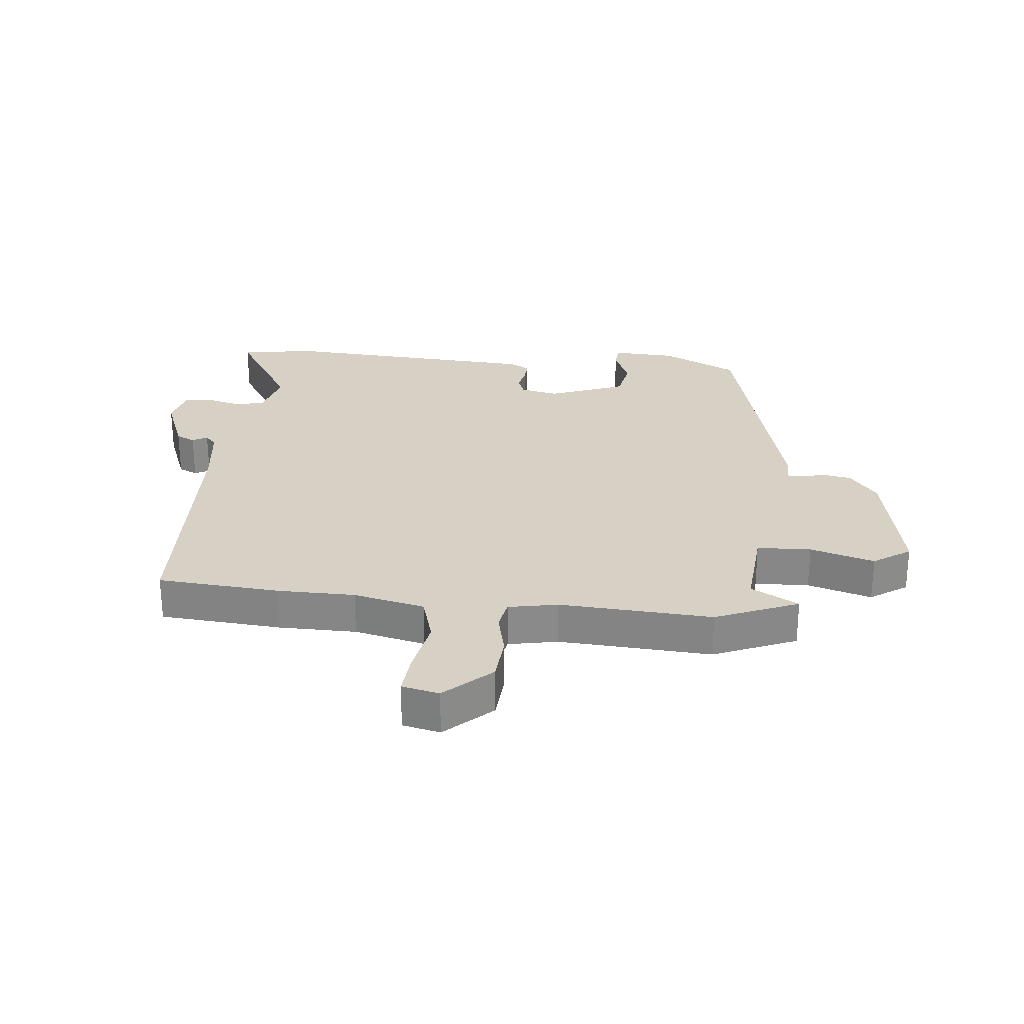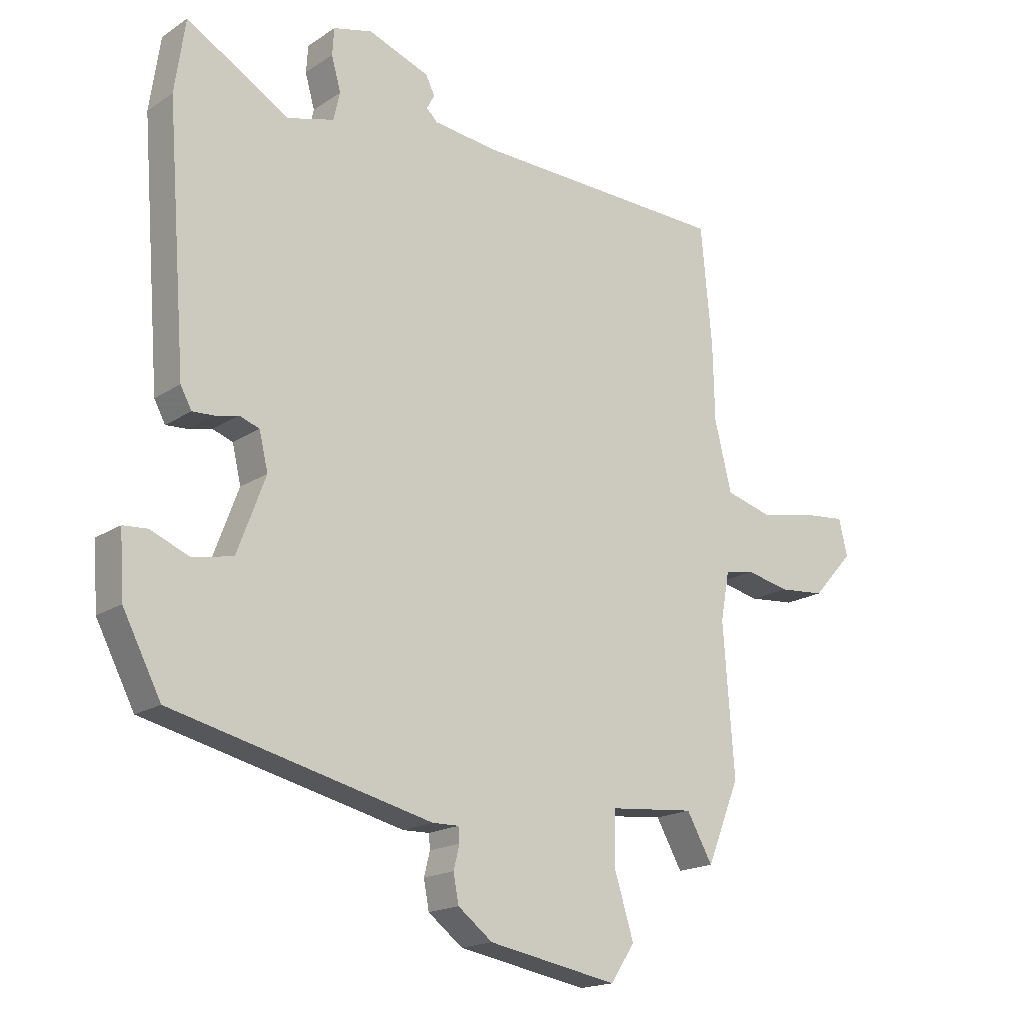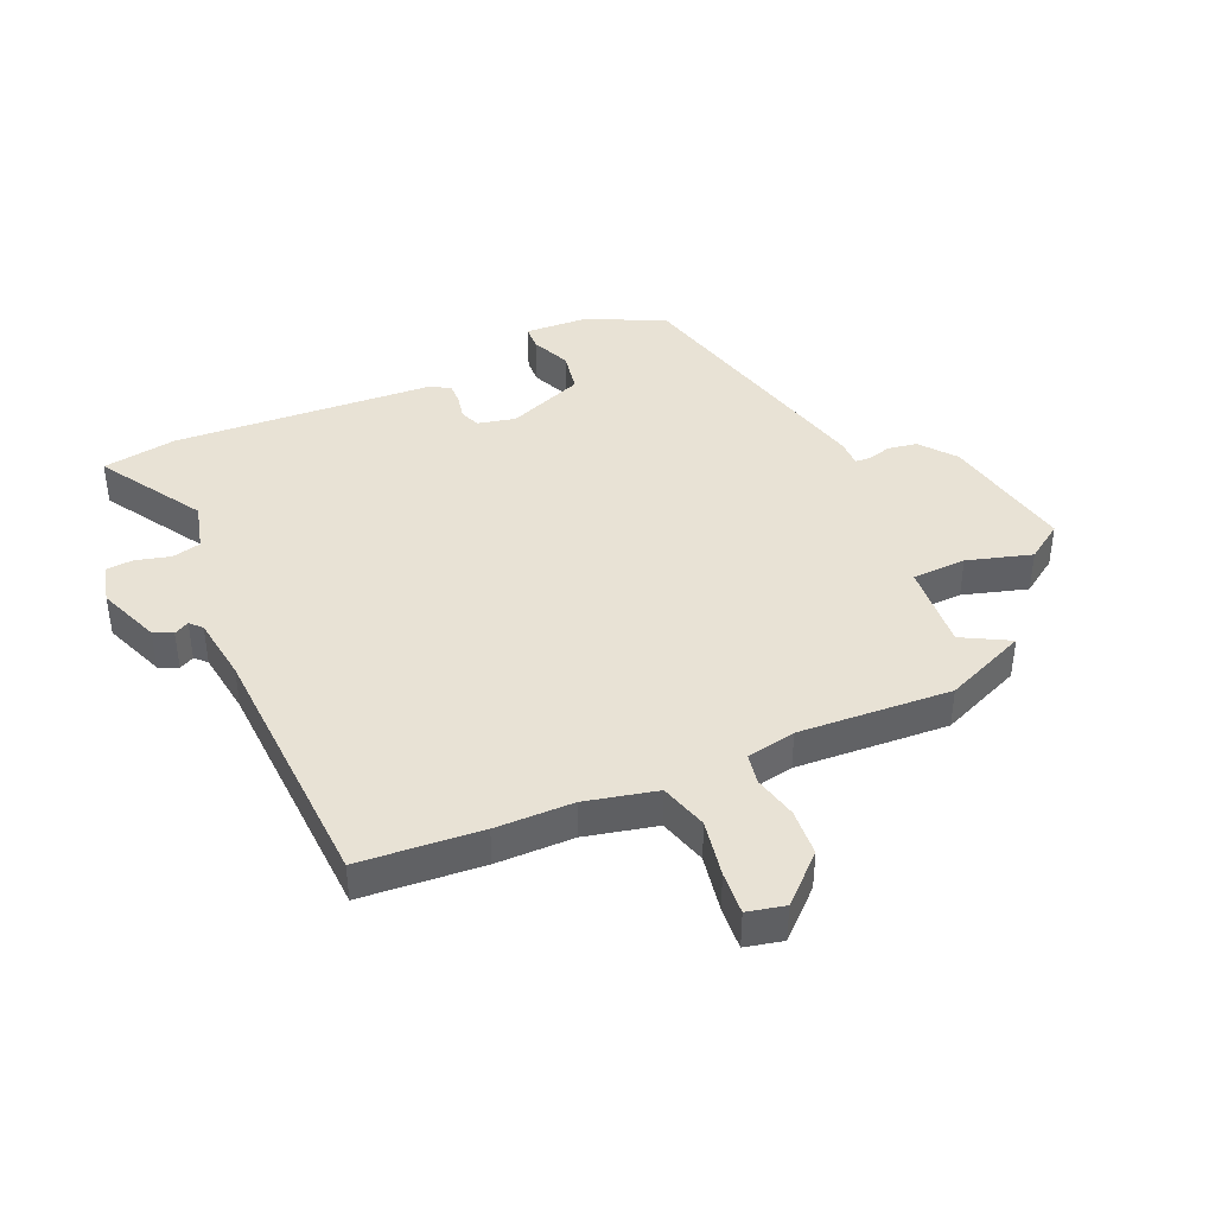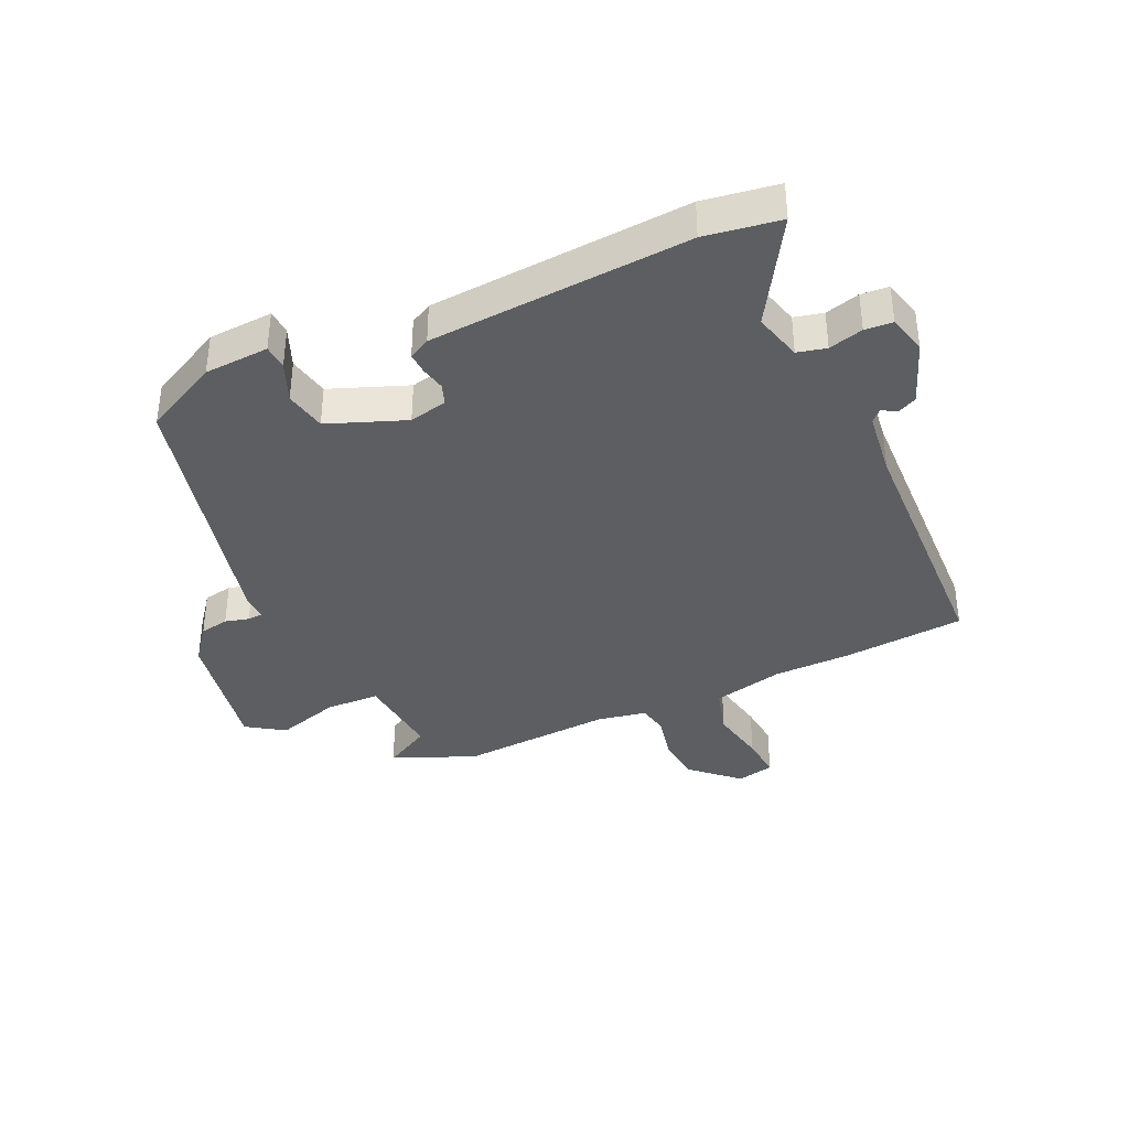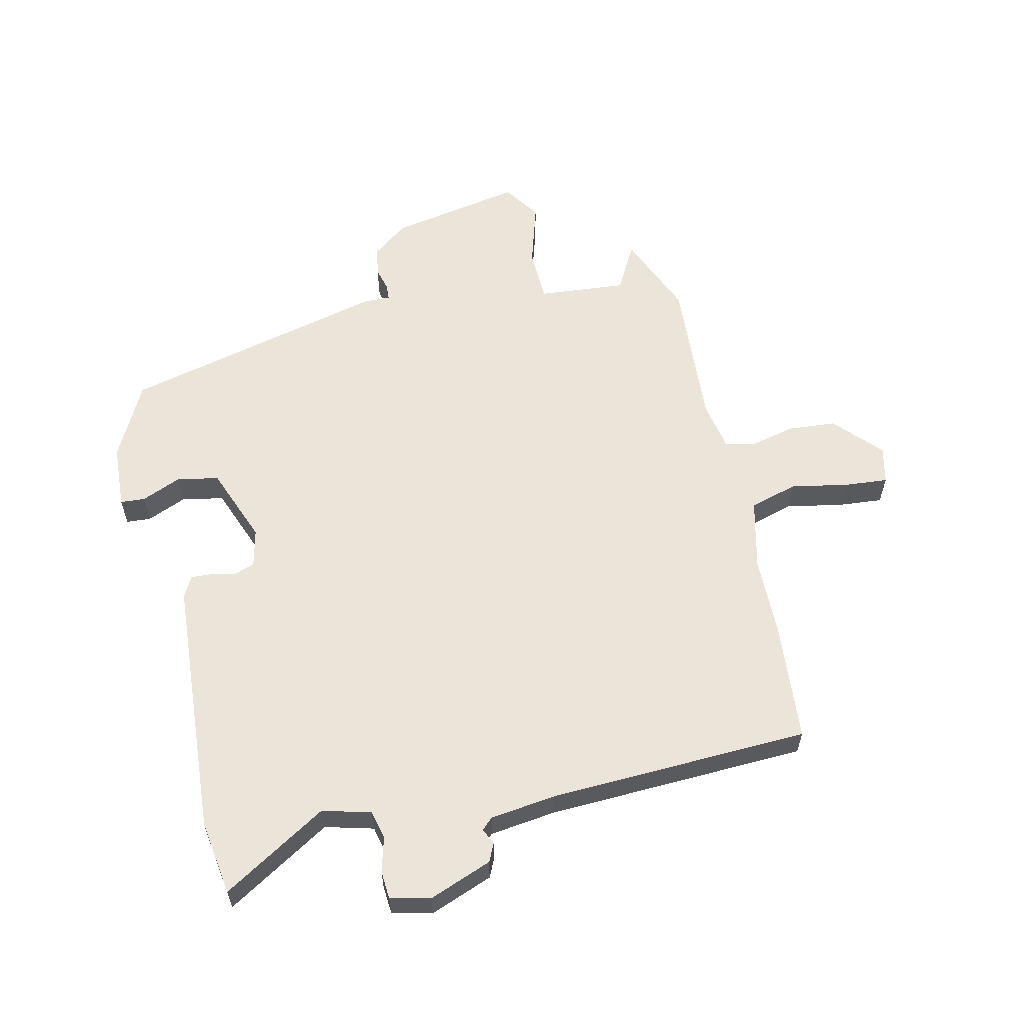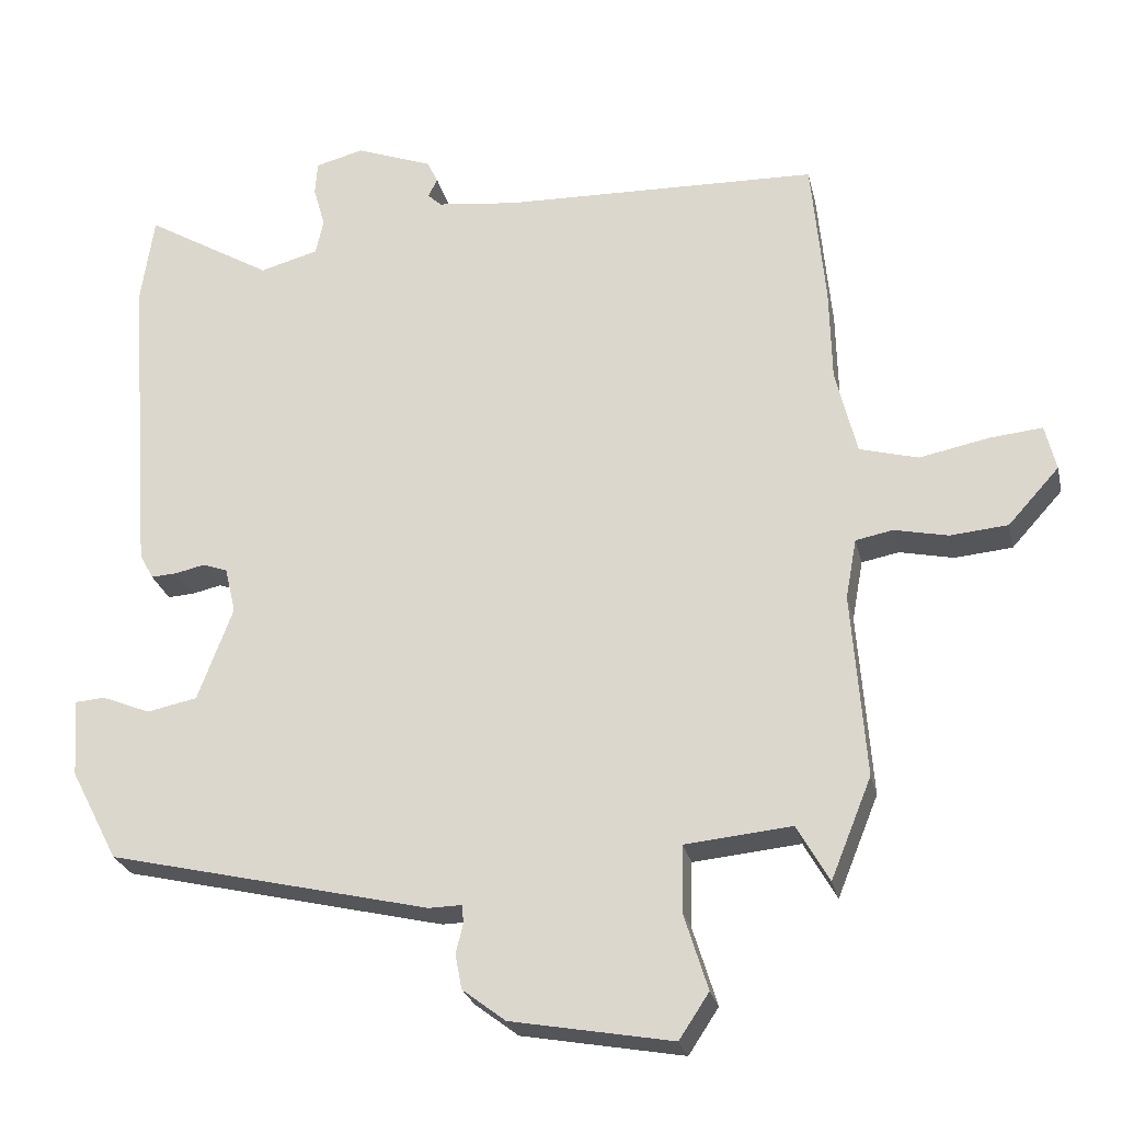
<metadata>
{"format":"obj","ext":"obj","renderer":"f3d","projection":"perspective","resolution":1024,"background":"white","views":[{"elev":26.9,"azim":95.0,"up":"+Y"},{"elev":-17.8,"azim":-38.2,"up":"+Z"},{"elev":40.9,"azim":65.3,"up":"+Y"},{"elev":-37.5,"azim":-65.8,"up":"+Y"},{"elev":59.2,"azim":-13.4,"up":"+Y"},{"elev":-25.5,"azim":12.6,"up":"+Z"}]}
</metadata>
<code>
v -0.482 0.07 -0.428
v -0.547 0.07 -0.303
v -0.554 0.07 -0.196
v -0.513 0.07 -0.193
v -0.447 0.07 -0.22
v -0.378 0.07 -0.206
v -0.33 0.07 -0.078
v -0.345 0.07 -0.015
v -0.379 0.07 -0.003
v -0.419 0.07 -0.012
v -0.455 0.07 -0.014
v -0.474 0.07 0.021
v -0.507 0.07 0.451
v -0.489 0.07 0.575
v -0.315 0.07 0.472
v -0.235 0.07 0.494
v -0.224 0.07 0.542
v -0.24 0.07 0.599
v -0.237 0.07 0.645
v -0.171 0.07 0.662
v -0.066 0.07 0.623
v -0.051 0.07 0.592
v -0.064 0.07 0.567
v -0.045 0.07 0.549
v 0.065 0.07 0.536
v 0.498 0.07 0.523
v 0.517 0.07 0.321
v 0.52 0.07 0.192
v 0.549 0.07 0.074
v 0.629 0.07 0.052
v 0.724 0.07 0.071
v 0.796 0.07 0.078
v 0.811 0.07 0.016
v 0.741 0.07 -0.061
v 0.662 0.07 -0.068
v 0.589 0.07 -0.052
v 0.538 0.07 -0.062
v 0.523 0.07 -0.144
v 0.542 0.07 -0.397
v 0.486 0.07 -0.535
v 0.442 0.07 -0.457
v 0.296 0.07 -0.471
v 0.294 0.07 -0.561
v 0.327 0.07 -0.667
v 0.286 0.07 -0.729
v 0.065 0.07 -0.689
v 0.006 0.07 -0.644
v -0.003 0.07 -0.596
v 0.007 0.07 -0.556
v 0.005 0.07 -0.531
v -0.04 0.07 -0.532
v -0.482 0 -0.428
v -0.547 0 -0.303
v -0.554 0 -0.196
v -0.513 0 -0.193
v -0.447 0 -0.22
v -0.378 0 -0.206
v -0.33 0 -0.078
v -0.345 0 -0.015
v -0.379 0 -0.003
v -0.419 0 -0.012
v -0.455 0 -0.014
v -0.474 0 0.021
v -0.507 0 0.451
v -0.489 0 0.575
v -0.315 0 0.472
v -0.235 0 0.494
v -0.224 0 0.542
v -0.24 0 0.599
v -0.237 0 0.645
v -0.171 0 0.662
v -0.066 0 0.623
v -0.051 0 0.592
v -0.064 0 0.567
v -0.045 0 0.549
v 0.065 0 0.536
v 0.498 0 0.523
v 0.517 0 0.321
v 0.52 0 0.192
v 0.549 0 0.074
v 0.629 0 0.052
v 0.724 0 0.071
v 0.796 0 0.078
v 0.811 0 0.016
v 0.741 0 -0.061
v 0.662 0 -0.068
v 0.589 0 -0.052
v 0.538 0 -0.062
v 0.523 0 -0.144
v 0.542 0 -0.397
v 0.486 0 -0.535
v 0.442 0 -0.457
v 0.296 0 -0.471
v 0.294 0 -0.561
v 0.327 0 -0.667
v 0.286 0 -0.729
v 0.065 0 -0.689
v 0.006 0 -0.644
v -0.003 0 -0.596
v 0.007 0 -0.556
v 0.005 0 -0.531
v -0.04 0 -0.532
f 50 51 1 2
f 46 47 48 49
f 46 49 50
f 43 44 45 46
f 42 43 46 50
f 38 39 40 41
f 37 38 41 42
f 33 34 35 36
f 33 36 37
f 30 31 32 33
f 30 33 37
f 29 30 37
f 28 29 37 42
f 25 26 27 28
f 24 25 28 42
f 20 21 22 23
f 17 18 19 20
f 16 17 20 23
f 12 13 14 15
f 12 15 16
f 9 10 11 12
f 9 12 16 23
f 2 3 4 5
f 2 5 6
f 50 2 6
f 42 50 6 7
f 24 42 7 8
f 8 9 23 24
f 53 52 102 101
f 100 99 98 97
f 101 100 97
f 97 96 95 94
f 101 97 94 93
f 92 91 90 89
f 93 92 89 88
f 87 86 85 84
f 88 87 84
f 84 83 82 81
f 88 84 81
f 88 81 80
f 93 88 80 79
f 79 78 77 76
f 93 79 76 75
f 74 73 72 71
f 71 70 69 68
f 74 71 68 67
f 66 65 64 63
f 67 66 63
f 63 62 61 60
f 74 67 63 60
f 56 55 54 53
f 57 56 53
f 57 53 101
f 58 57 101 93
f 59 58 93 75
f 75 74 60 59
f 1 52 53 2
f 2 53 54 3
f 3 54 55 4
f 4 55 56 5
f 5 56 57 6
f 6 57 58 7
f 7 58 59 8
f 8 59 60 9
f 9 60 61 10
f 10 61 62 11
f 11 62 63 12
f 12 63 64 13
f 13 64 65 14
f 14 65 66 15
f 15 66 67 16
f 16 67 68 17
f 17 68 69 18
f 18 69 70 19
f 19 70 71 20
f 20 71 72 21
f 21 72 73 22
f 22 73 74 23
f 23 74 75 24
f 24 75 76 25
f 25 76 77 26
f 26 77 78 27
f 27 78 79 28
f 28 79 80 29
f 29 80 81 30
f 30 81 82 31
f 31 82 83 32
f 32 83 84 33
f 33 84 85 34
f 34 85 86 35
f 35 86 87 36
f 36 87 88 37
f 37 88 89 38
f 38 89 90 39
f 39 90 91 40
f 40 91 92 41
f 41 92 93 42
f 42 93 94 43
f 43 94 95 44
f 44 95 96 45
f 45 96 97 46
f 46 97 98 47
f 47 98 99 48
f 48 99 100 49
f 49 100 101 50
f 50 101 102 51
f 51 102 52 1

</code>
